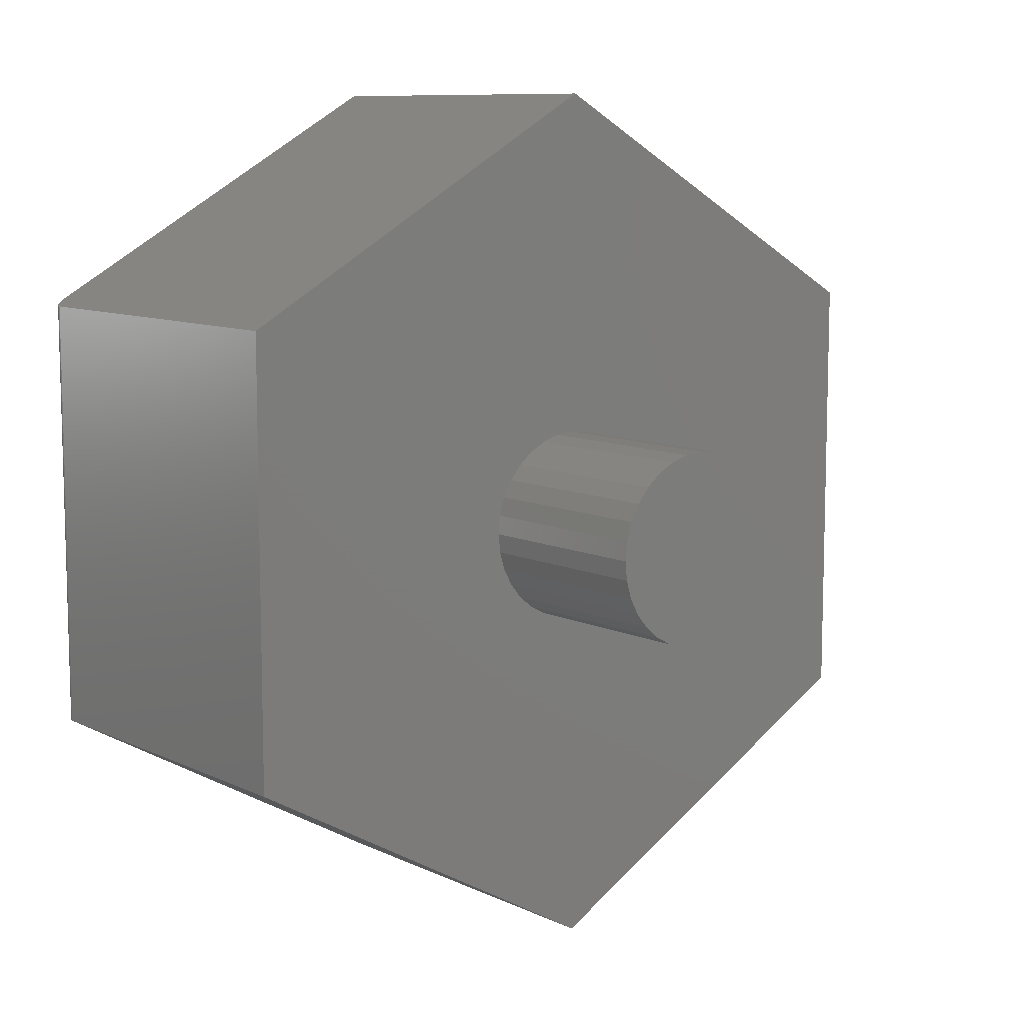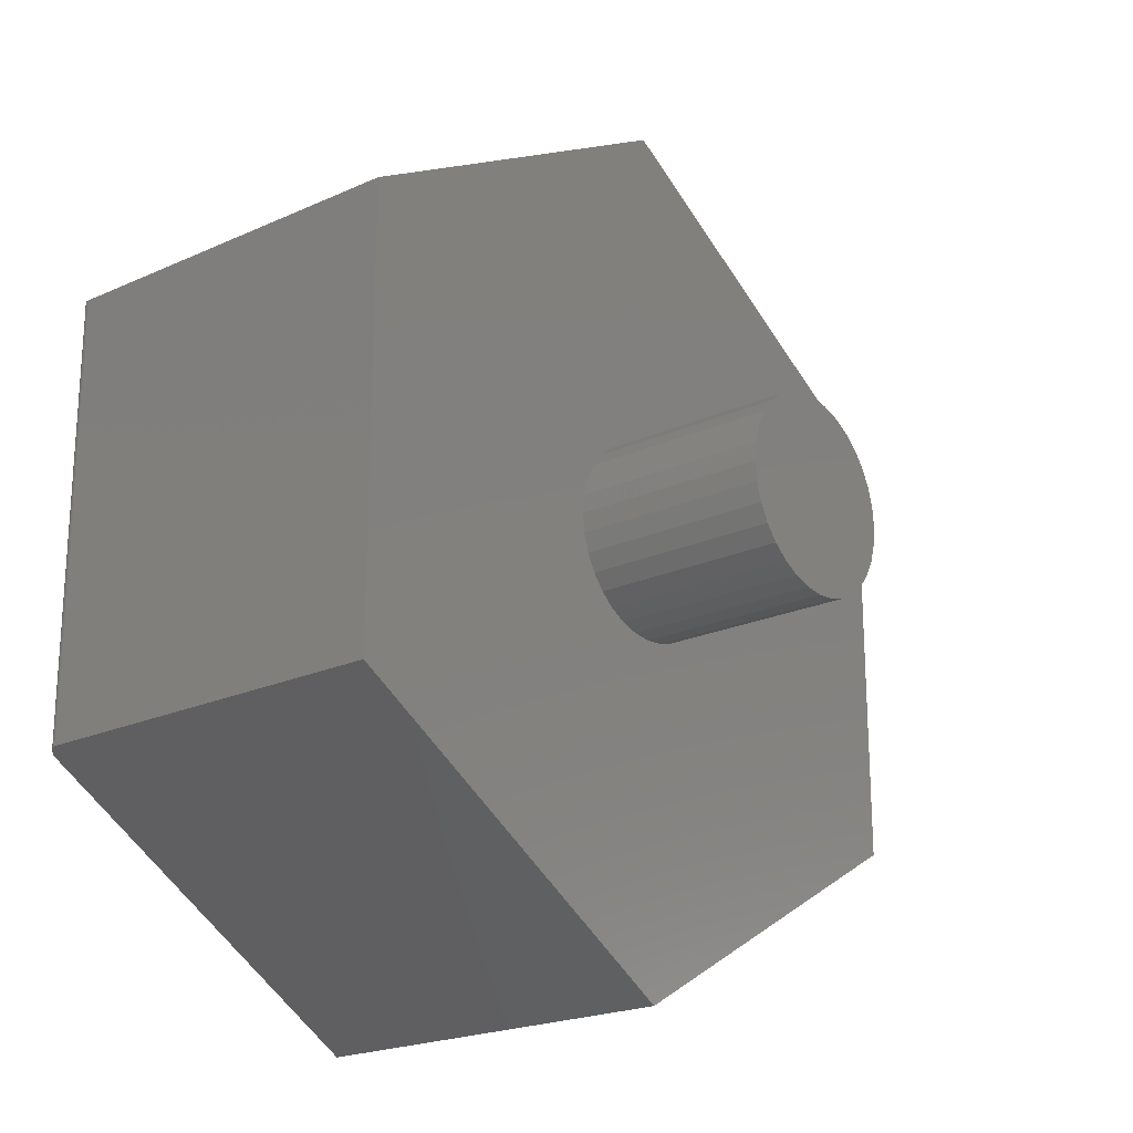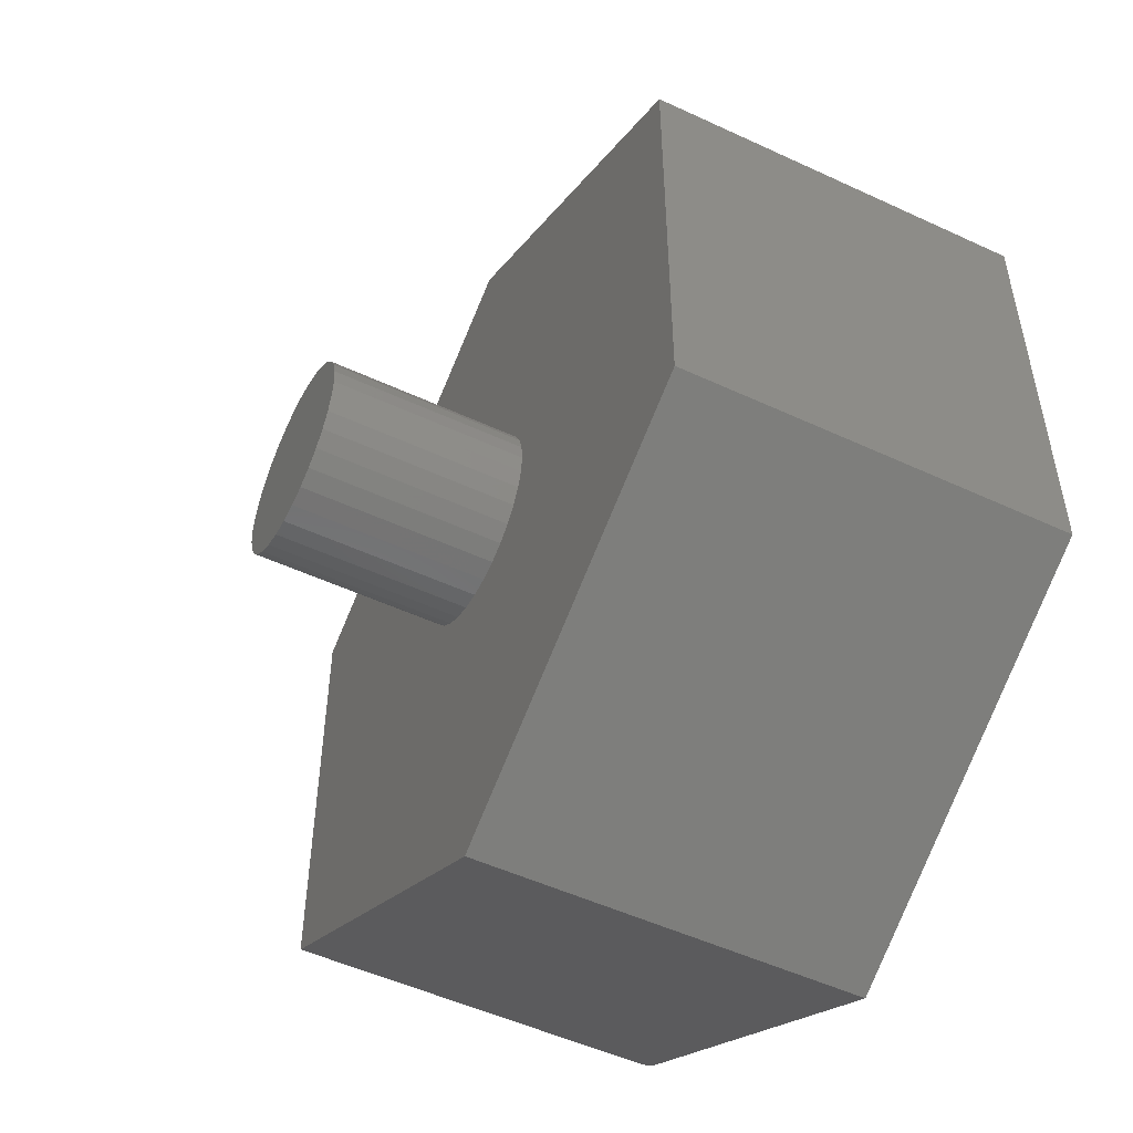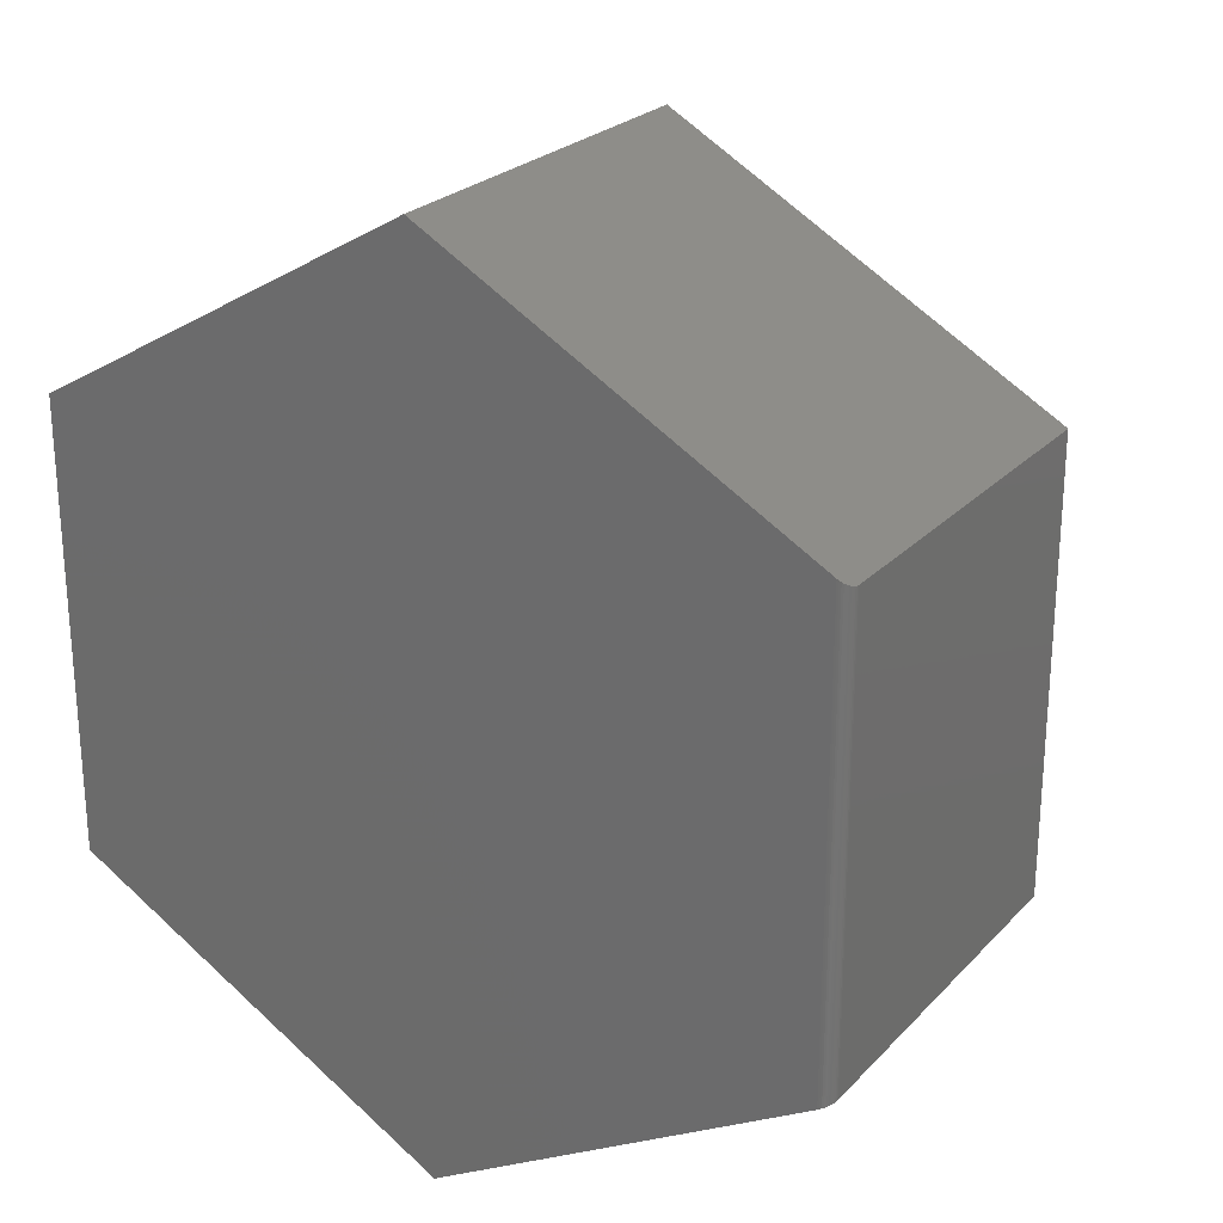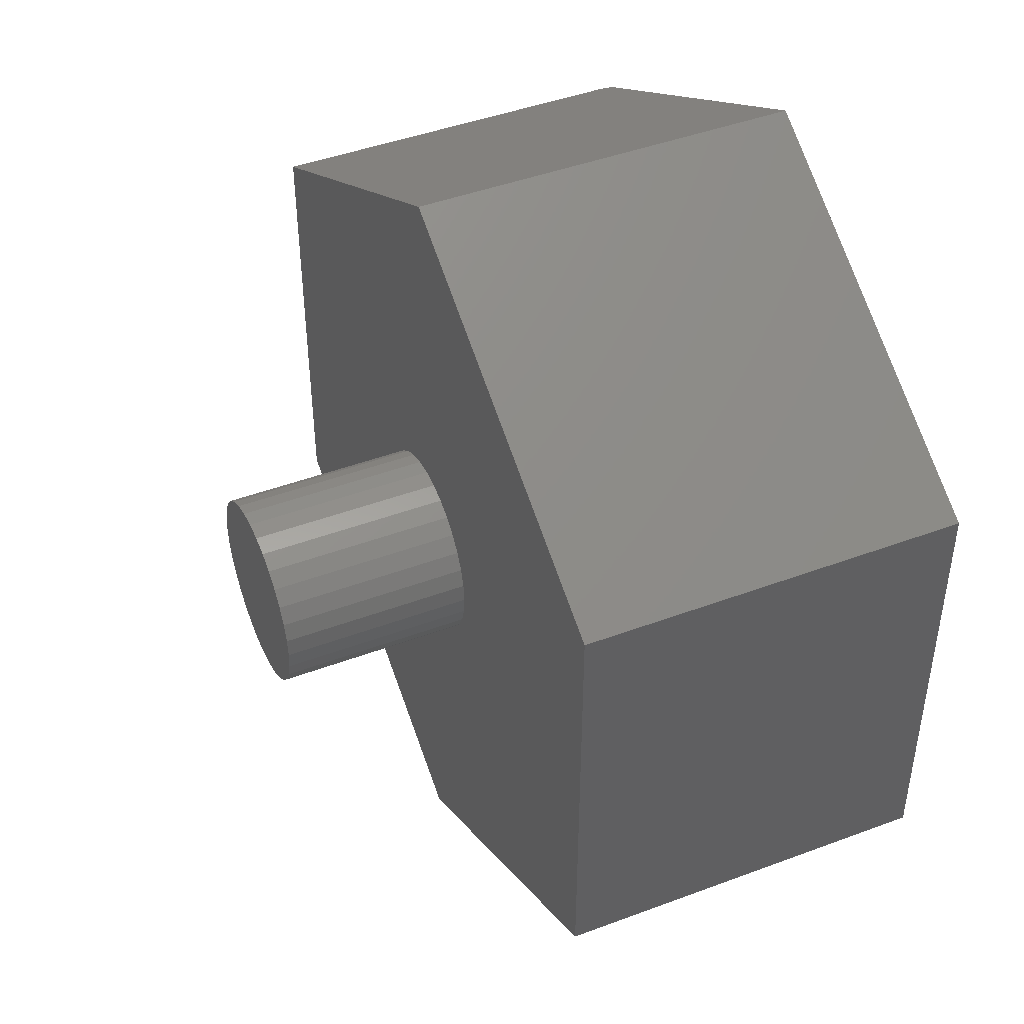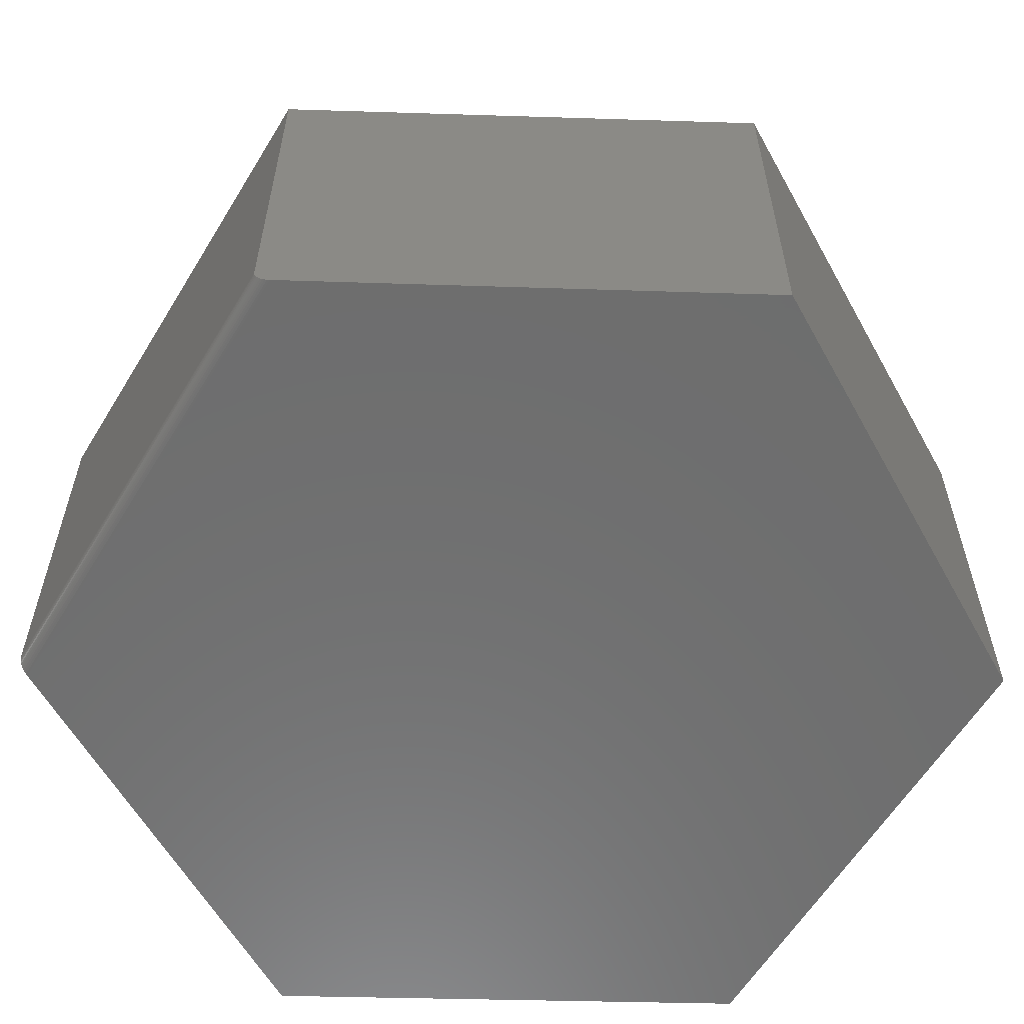
<metadata>
{"format":"stl","ext":"stl","renderer":"f3d","projection":"perspective","resolution":1024,"background":"white","views":[{"elev":9.5,"azim":-39.3,"up":"+Y"},{"elev":-21.5,"azim":-51.5,"up":"+Y"},{"elev":-51.3,"azim":63.2,"up":"+Y"},{"elev":24.7,"azim":-147.9,"up":"+Y"},{"elev":44.9,"azim":66.6,"up":"+Y"},{"elev":-59.8,"azim":-31.2,"up":"+Z"}]}
</metadata>
<code>
# stl→obj: 96 verts, 188 faces
v -0.5 -0.2891 0.5
v 0.005263 -0.5733 0.5
v 0.5 -0.2891 0.5
v 0.001316 -0.1263 0.5
v -0.02333 -0.1239 0.5
v -0.04702 -0.1167 0.5
v -0.06886 -0.105 0.5
v -0.088 -0.08932 0.5
v -0.1037 -0.07018 0.5
v -0.1154 -0.04834 0.5
v -0.1226 -0.02464 0.5
v -0.125 1.547e-17 0.5
v -0.1226 0.02464 0.5
v -0.1154 0.04834 0.5
v -0.5 0.2899 0.5
v -0.1037 0.07018 0.5
v -0.088 0.08932 0.5
v -0.06886 0.105 0.5
v -0.04702 0.1167 0.5
v -0.02333 0.1239 0.5
v 0.001316 0.1263 0.5
v 0.5 0.2899 0.5
v 0.005263 0.5741 0.5
v 0.118 0.04834 0.5
v 0.1252 0.02464 0.5
v 0.1276 0 0.5
v 0.1252 -0.02464 0.5
v 0.118 -0.04834 0.5
v 0.1063 -0.07018 0.5
v 0.09063 -0.08932 0.5
v 0.07149 -0.105 0.5
v 0.04965 -0.1167 0.5
v 0.02596 -0.1239 0.5
v 0.02596 0.1239 0.5
v 0.04965 0.1167 0.5
v 0.07149 0.105 0.5
v 0.09063 0.08932 0.5
v 0.1063 0.07018 0.5
v 0.1276 0 0.75
v 0.1252 -0.02464 0.75
v 0.118 -0.04834 0.75
v 0.1063 -0.07018 0.75
v 0.09063 -0.08932 0.75
v 0.07149 -0.105 0.75
v 0.04965 -0.1167 0.75
v 0.02596 -0.1239 0.75
v 0.001316 -0.1263 0.75
v -0.02333 -0.1239 0.75
v -0.04702 -0.1167 0.75
v -0.06886 -0.105 0.75
v -0.088 -0.08932 0.75
v -0.1037 -0.07018 0.75
v -0.1154 -0.04834 0.75
v -0.1226 -0.02464 0.75
v -0.125 1.547e-17 0.75
v -0.1226 0.02464 0.75
v -0.1154 0.04834 0.75
v -0.1037 0.07018 0.75
v -0.088 0.08932 0.75
v -0.06886 0.105 0.75
v -0.04702 0.1167 0.75
v -0.02333 0.1239 0.75
v 0.001316 0.1263 0.75
v 0.02596 0.1239 0.75
v 0.04965 0.1167 0.75
v 0.07149 0.105 0.75
v 0.09063 0.08932 0.75
v 0.1063 0.07018 0.75
v 0.118 0.04834 0.75
v 0.1252 0.02464 0.75
v 0.5 -0.2891 0
v 0.005263 -0.5733 0
v -0.4844 -0.2979 0
v 0.005263 0.5741 0
v 0.5 0.2899 0
v -0.4844 0.2987 0
v -0.5 0.2899 0.01562
v -0.5 -0.2891 0.01562
v -0.4983 0.2908 0.00852
v -0.4998 0.29 0.01318
v -0.4992 0.2903 0.01078
v -0.4954 0.2925 0.00458
v -0.497 0.2916 0.006436
v -0.4869 0.2973 0.0001978
v -0.4892 0.2959 0.000775
v -0.4915 0.2947 0.001715
v -0.4936 0.2935 0.002994
v -0.4998 -0.2892 0.01318
v -0.4983 -0.29 0.00852
v -0.4992 -0.2895 0.01078
v -0.4915 -0.2938 0.001715
v -0.4892 -0.2951 0.000775
v -0.4869 -0.2965 0.0001978
v -0.497 -0.2907 0.006436
v -0.4954 -0.2916 0.00458
v -0.4936 -0.2927 0.002994
f 1 2 3
f 1 3 4
f 1 4 5
f 1 5 6
f 1 6 7
f 1 7 8
f 1 8 9
f 1 9 10
f 1 10 11
f 1 11 12
f 1 12 13
f 1 13 14
f 15 1 14
f 15 14 16
f 15 16 17
f 15 17 18
f 15 18 19
f 15 19 20
f 15 20 21
f 15 21 22
f 15 22 23
f 3 24 25
f 3 25 26
f 3 26 27
f 3 27 28
f 3 28 29
f 3 29 30
f 3 30 31
f 3 31 32
f 3 32 33
f 3 33 4
f 22 21 34
f 22 34 35
f 22 35 36
f 22 36 37
f 22 37 38
f 22 38 24
f 22 24 3
f 26 39 27
f 27 39 40
f 27 40 28
f 28 40 41
f 28 41 29
f 29 41 42
f 29 42 30
f 30 42 43
f 30 43 31
f 31 43 44
f 31 44 32
f 32 44 45
f 32 45 33
f 33 45 46
f 33 46 4
f 4 46 47
f 4 47 5
f 5 47 48
f 5 48 6
f 6 48 49
f 6 49 7
f 7 49 50
f 7 50 8
f 8 50 51
f 8 51 9
f 9 51 52
f 9 52 10
f 10 52 53
f 10 53 11
f 11 53 54
f 11 54 12
f 12 54 55
f 12 55 13
f 13 55 56
f 13 56 14
f 14 56 57
f 14 57 16
f 16 57 58
f 16 58 17
f 17 58 59
f 17 59 18
f 18 59 60
f 18 60 19
f 19 60 61
f 19 61 20
f 20 61 62
f 20 62 21
f 21 62 63
f 21 63 34
f 34 63 64
f 34 64 35
f 35 64 65
f 35 65 36
f 36 65 66
f 36 66 37
f 37 66 67
f 37 67 38
f 38 67 68
f 38 68 24
f 24 68 69
f 24 69 25
f 25 69 70
f 25 70 26
f 26 70 39
f 62 64 63
f 64 62 61
f 64 61 65
f 65 61 60
f 65 60 66
f 44 49 45
f 45 49 48
f 45 48 46
f 46 48 47
f 66 60 67
f 67 60 59
f 67 59 68
f 68 59 58
f 68 58 69
f 69 58 57
f 69 57 70
f 70 57 56
f 70 56 39
f 39 56 55
f 39 55 40
f 40 55 54
f 40 54 41
f 41 54 53
f 41 53 42
f 42 53 52
f 42 52 43
f 43 52 51
f 43 51 44
f 44 51 50
f 44 50 49
f 71 72 73
f 74 75 76
f 76 75 71
f 76 71 73
f 15 77 1
f 1 77 78
f 77 79 80
f 79 81 80
f 82 83 79
f 76 23 74
f 15 23 76
f 15 76 84
f 15 84 85
f 15 85 86
f 15 86 87
f 15 87 82
f 15 82 79
f 15 79 77
f 78 88 89
f 89 88 90
f 2 1 91
f 2 91 92
f 2 92 93
f 2 93 73
f 2 73 72
f 1 78 89
f 1 89 94
f 1 94 95
f 1 95 96
f 1 96 91
f 76 93 84
f 76 73 93
f 84 93 92
f 84 92 85
f 85 92 91
f 85 91 86
f 86 91 96
f 86 96 87
f 87 96 95
f 78 77 88
f 88 77 80
f 88 80 90
f 90 80 81
f 90 81 89
f 89 81 79
f 89 79 94
f 94 79 83
f 94 83 95
f 95 83 82
f 95 82 87
f 22 75 23
f 23 75 74
f 3 71 22
f 22 71 75
f 2 72 3
f 3 72 71

</code>
